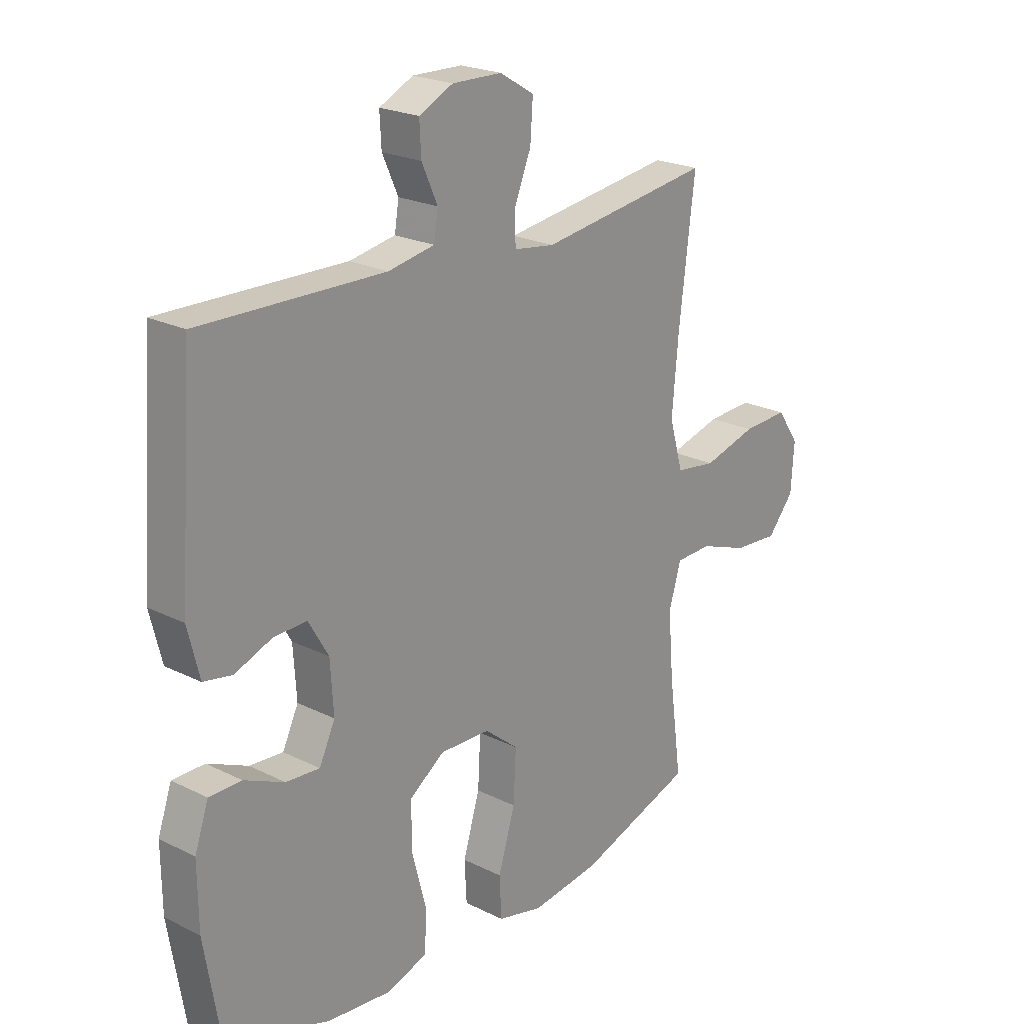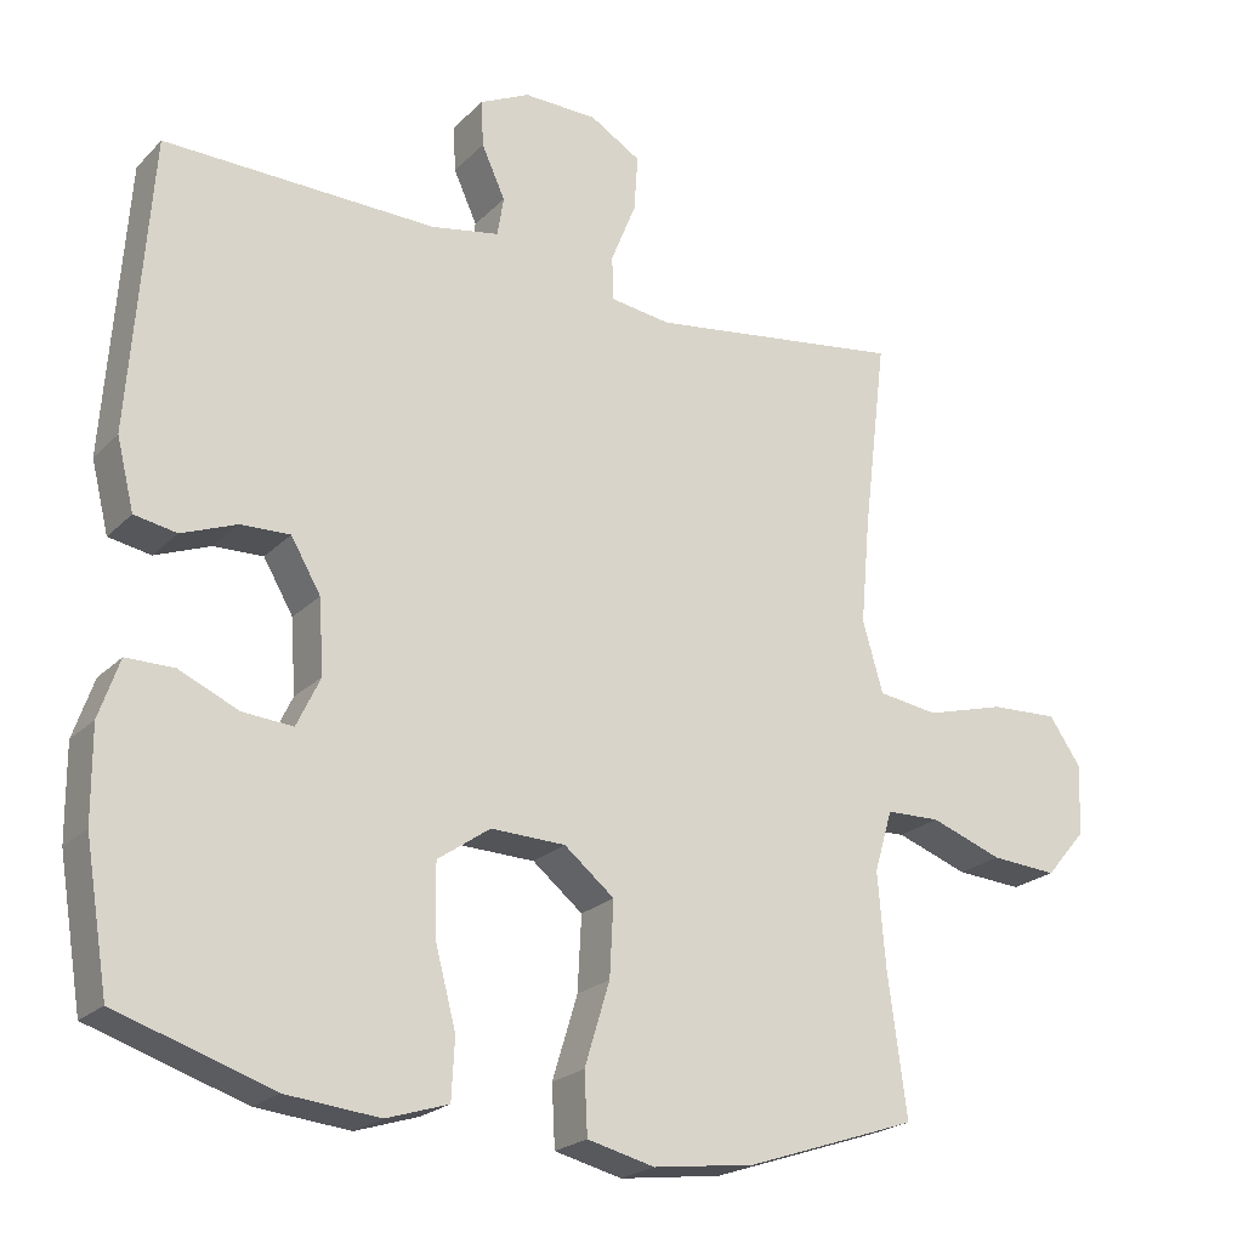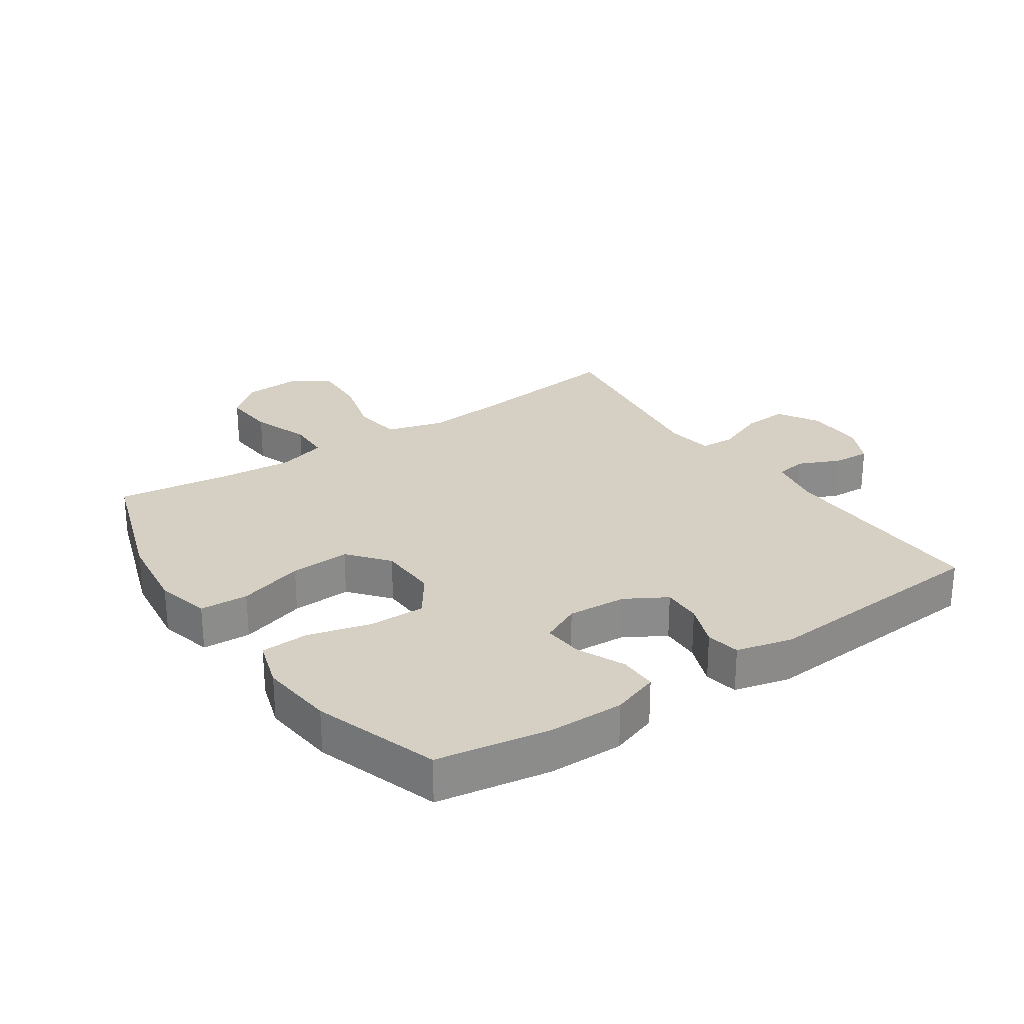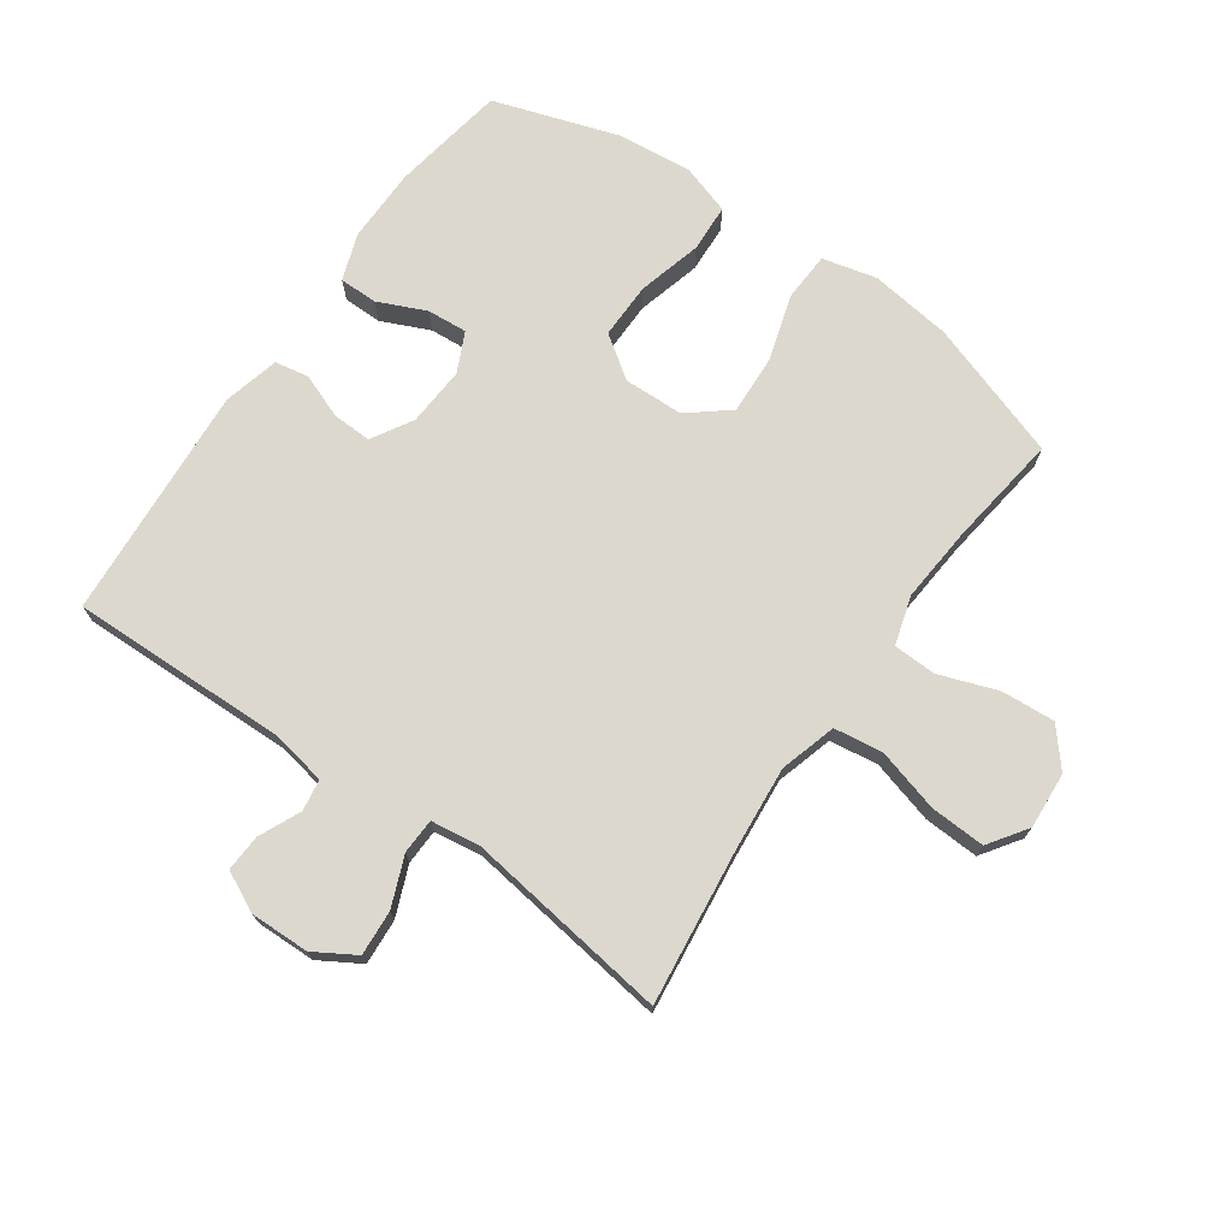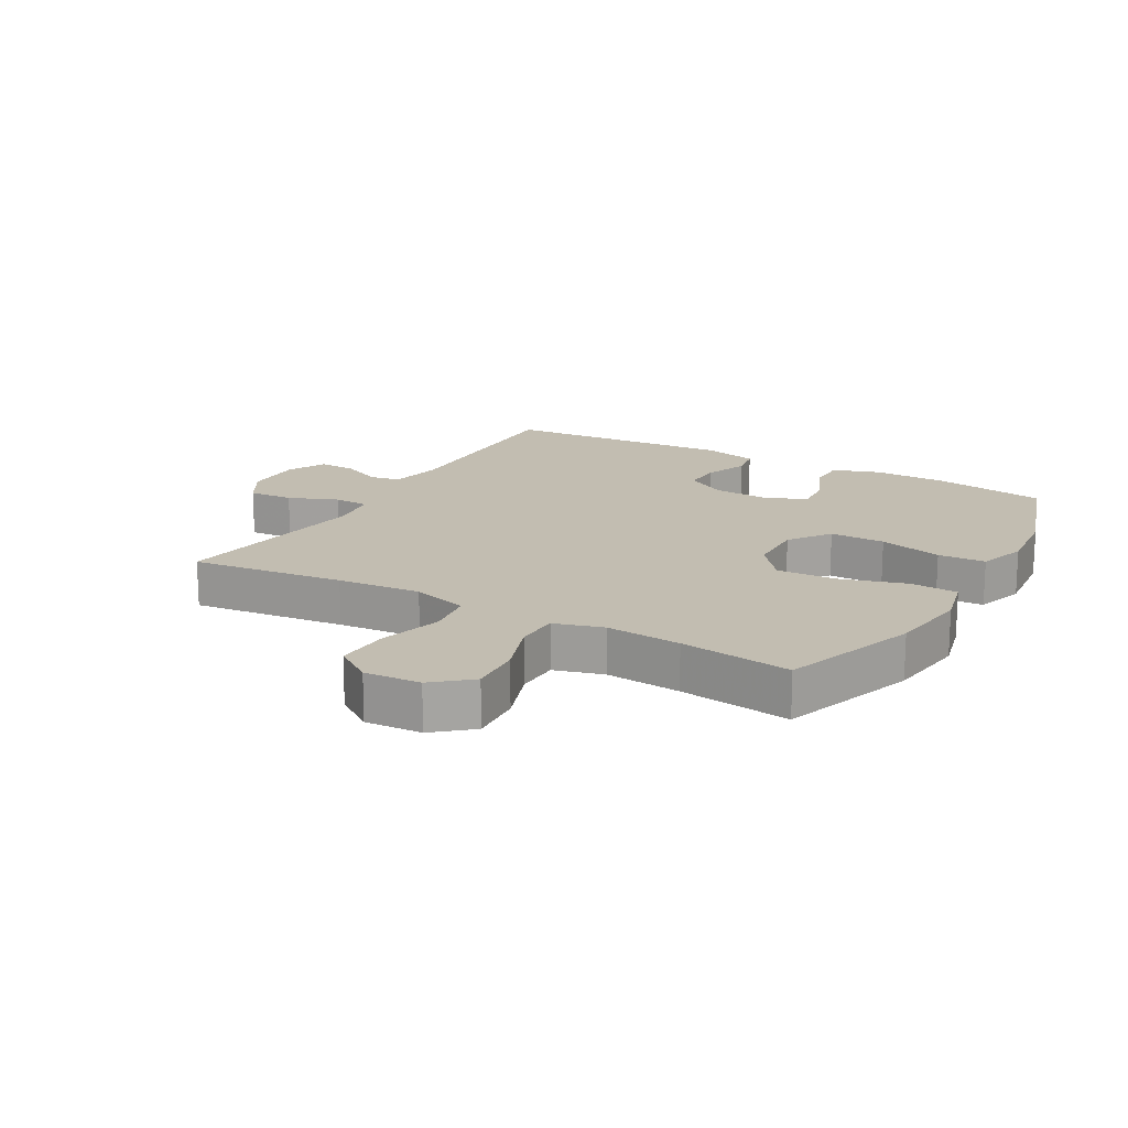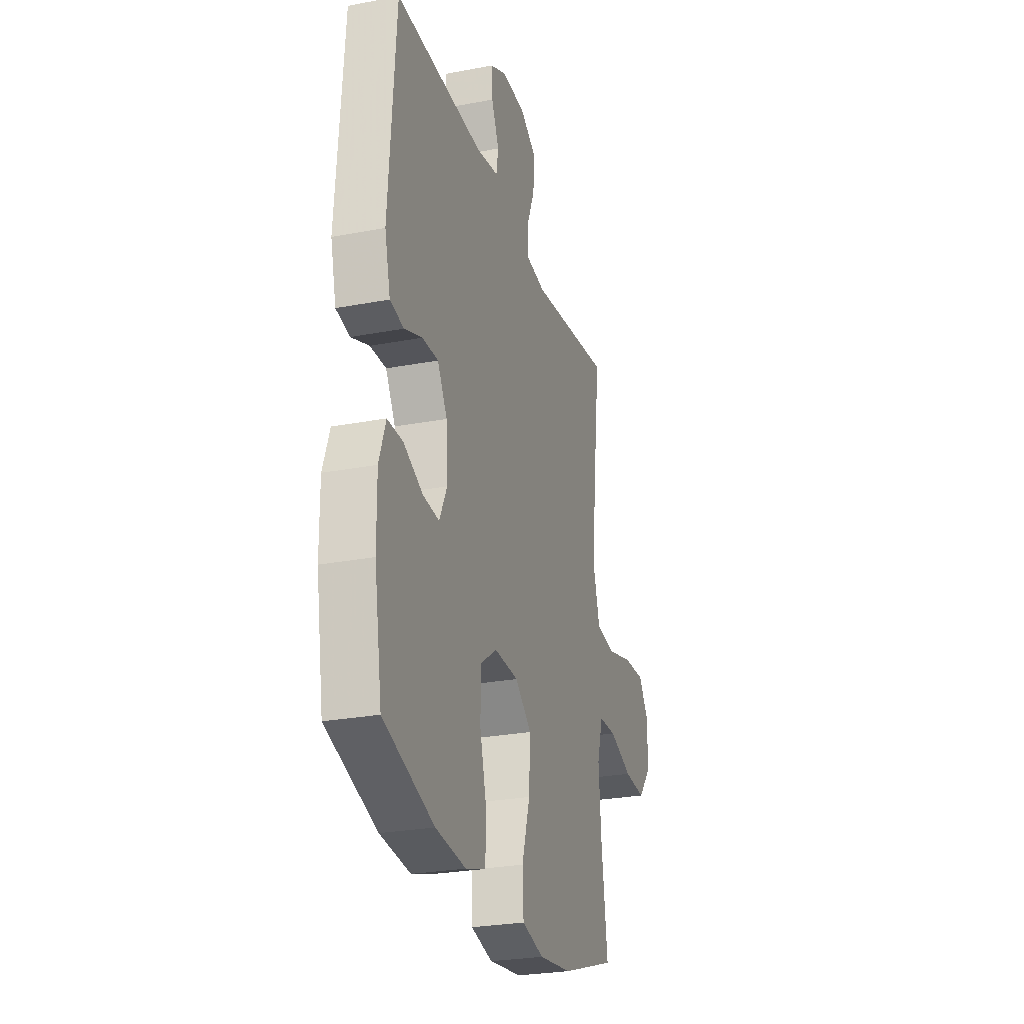
<metadata>
{"format":"obj","ext":"obj","renderer":"f3d","projection":"perspective","resolution":1024,"background":"white","views":[{"elev":22.3,"azim":-49.2,"up":"+Z"},{"elev":-22.1,"azim":-31.6,"up":"+Z"},{"elev":26.4,"azim":-124.3,"up":"+Y"},{"elev":72.3,"azim":35.1,"up":"+Y"},{"elev":16.9,"azim":119.8,"up":"+Y"},{"elev":-26.7,"azim":-73.4,"up":"+Z"}]}
</metadata>
<code>
v -0.5 0.07 0.5
v -0.153 0.07 0.492
v -0.066 0.07 0.508
v -0.058 0.07 0.558
v -0.088 0.07 0.624
v -0.091 0.07 0.683
v -0.027 0.07 0.714
v 0.067 0.07 0.712
v 0.132 0.07 0.673
v 0.127 0.07 0.601
v 0.095 0.07 0.522
v 0.097 0.07 0.466
v 0.174 0.07 0.455
v 0.5 0.07 0.5
v 0.47 0.07 0.254
v 0.458 0.07 0.12
v 0.484 0.07 0.03
v 0.561 0.07 0.019
v 0.662 0.07 0.047
v 0.749 0.07 0.051
v 0.791 0.07 -0.01
v 0.785 0.07 -0.1
v 0.735 0.07 -0.159
v 0.65 0.07 -0.153
v 0.558 0.07 -0.12
v 0.489 0.07 -0.122
v 0.466 0.07 -0.2
v 0.476 0.07 -0.321
v 0.5 0.07 -0.5
v 0.281 0.07 -0.574
v 0.151 0.07 -0.591
v 0.065 0.07 -0.57
v 0.061 0.07 -0.493
v 0.093 0.07 -0.388
v 0.098 0.07 -0.293
v 0.034 0.07 -0.241
v -0.061 0.07 -0.238
v -0.128 0.07 -0.285
v -0.127 0.07 -0.374
v -0.1 0.07 -0.476
v -0.104 0.07 -0.552
v -0.183 0.07 -0.577
v -0.302 0.07 -0.565
v -0.5 0.07 -0.5
v -0.53 0.07 -0.319
v -0.531 0.07 -0.201
v -0.505 0.07 -0.126
v -0.444 0.07 -0.126
v -0.368 0.07 -0.16
v -0.304 0.07 -0.165
v -0.274 0.07 -0.102
v -0.28 0.07 -0.008
v -0.318 0.07 0.057
v -0.381 0.07 0.055
v -0.451 0.07 0.028
v -0.505 0.07 0.038
v -0.527 0.07 0.127
v -0.5 0 0.5
v -0.153 0 0.492
v -0.066 0 0.508
v -0.058 0 0.558
v -0.088 0 0.624
v -0.091 0 0.683
v -0.027 0 0.714
v 0.067 0 0.712
v 0.132 0 0.673
v 0.127 0 0.601
v 0.095 0 0.522
v 0.097 0 0.466
v 0.174 0 0.455
v 0.5 0 0.5
v 0.47 0 0.254
v 0.458 0 0.12
v 0.484 0 0.03
v 0.561 0 0.019
v 0.662 0 0.047
v 0.749 0 0.051
v 0.791 0 -0.01
v 0.785 0 -0.1
v 0.735 0 -0.159
v 0.65 0 -0.153
v 0.558 0 -0.12
v 0.489 0 -0.122
v 0.466 0 -0.2
v 0.476 0 -0.321
v 0.5 0 -0.5
v 0.281 0 -0.574
v 0.151 0 -0.591
v 0.065 0 -0.57
v 0.061 0 -0.493
v 0.093 0 -0.388
v 0.098 0 -0.293
v 0.034 0 -0.241
v -0.061 0 -0.238
v -0.128 0 -0.285
v -0.127 0 -0.374
v -0.1 0 -0.476
v -0.104 0 -0.552
v -0.183 0 -0.577
v -0.302 0 -0.565
v -0.5 0 -0.5
v -0.53 0 -0.319
v -0.531 0 -0.201
v -0.505 0 -0.126
v -0.444 0 -0.126
v -0.368 0 -0.16
v -0.304 0 -0.165
v -0.274 0 -0.102
v -0.28 0 -0.008
v -0.318 0 0.057
v -0.381 0 0.055
v -0.451 0 0.028
v -0.505 0 0.038
v -0.527 0 0.127
f 57 1 2
f 56 57 2
f 55 56 2
f 54 55 2
f 53 54 2 3
f 52 53 3
f 51 52 3
f 47 48 49
f 46 47 49
f 45 46 49
f 44 45 49
f 43 44 49
f 42 43 49
f 41 42 49
f 40 41 49
f 39 40 49
f 38 39 49 50
f 37 38 50 51
f 32 33 34
f 31 32 34
f 30 31 34
f 29 30 34
f 28 29 34
f 27 28 34 35
f 26 27 35 36
f 23 24 25
f 22 23 25
f 21 22 25
f 20 21 25
f 19 20 25
f 18 19 25
f 17 18 25 26
f 37 51 3
f 36 37 3
f 26 36 3
f 17 26 3
f 16 17 3
f 9 10 11
f 8 9 11
f 7 8 11
f 6 7 11
f 5 6 11
f 4 5 11
f 4 11 12
f 3 4 12
f 15 16 3 12
f 13 14 15
f 12 13 15
f 59 58 114
f 59 114 113
f 59 113 112
f 59 112 111
f 60 59 111 110
f 60 110 109
f 60 109 108
f 106 105 104
f 106 104 103
f 106 103 102
f 106 102 101
f 106 101 100
f 106 100 99
f 106 99 98
f 106 98 97
f 106 97 96
f 107 106 96 95
f 108 107 95 94
f 91 90 89
f 91 89 88
f 91 88 87
f 91 87 86
f 91 86 85
f 92 91 85 84
f 93 92 84 83
f 82 81 80
f 82 80 79
f 82 79 78
f 82 78 77
f 82 77 76
f 82 76 75
f 83 82 75 74
f 60 108 94
f 60 94 93
f 60 93 83
f 60 83 74
f 60 74 73
f 68 67 66
f 68 66 65
f 68 65 64
f 68 64 63
f 68 63 62
f 68 62 61
f 69 68 61
f 69 61 60
f 69 60 73 72
f 72 71 70
f 72 70 69
f 1 58 59 2
f 2 59 60 3
f 3 60 61 4
f 4 61 62 5
f 5 62 63 6
f 6 63 64 7
f 7 64 65 8
f 8 65 66 9
f 9 66 67 10
f 10 67 68 11
f 11 68 69 12
f 12 69 70 13
f 13 70 71 14
f 14 71 72 15
f 15 72 73 16
f 16 73 74 17
f 17 74 75 18
f 18 75 76 19
f 19 76 77 20
f 20 77 78 21
f 21 78 79 22
f 22 79 80 23
f 23 80 81 24
f 24 81 82 25
f 25 82 83 26
f 26 83 84 27
f 27 84 85 28
f 28 85 86 29
f 29 86 87 30
f 30 87 88 31
f 31 88 89 32
f 32 89 90 33
f 33 90 91 34
f 34 91 92 35
f 35 92 93 36
f 36 93 94 37
f 37 94 95 38
f 38 95 96 39
f 39 96 97 40
f 40 97 98 41
f 41 98 99 42
f 42 99 100 43
f 43 100 101 44
f 44 101 102 45
f 45 102 103 46
f 46 103 104 47
f 47 104 105 48
f 48 105 106 49
f 49 106 107 50
f 50 107 108 51
f 51 108 109 52
f 52 109 110 53
f 53 110 111 54
f 54 111 112 55
f 55 112 113 56
f 56 113 114 57
f 57 114 58 1

</code>
